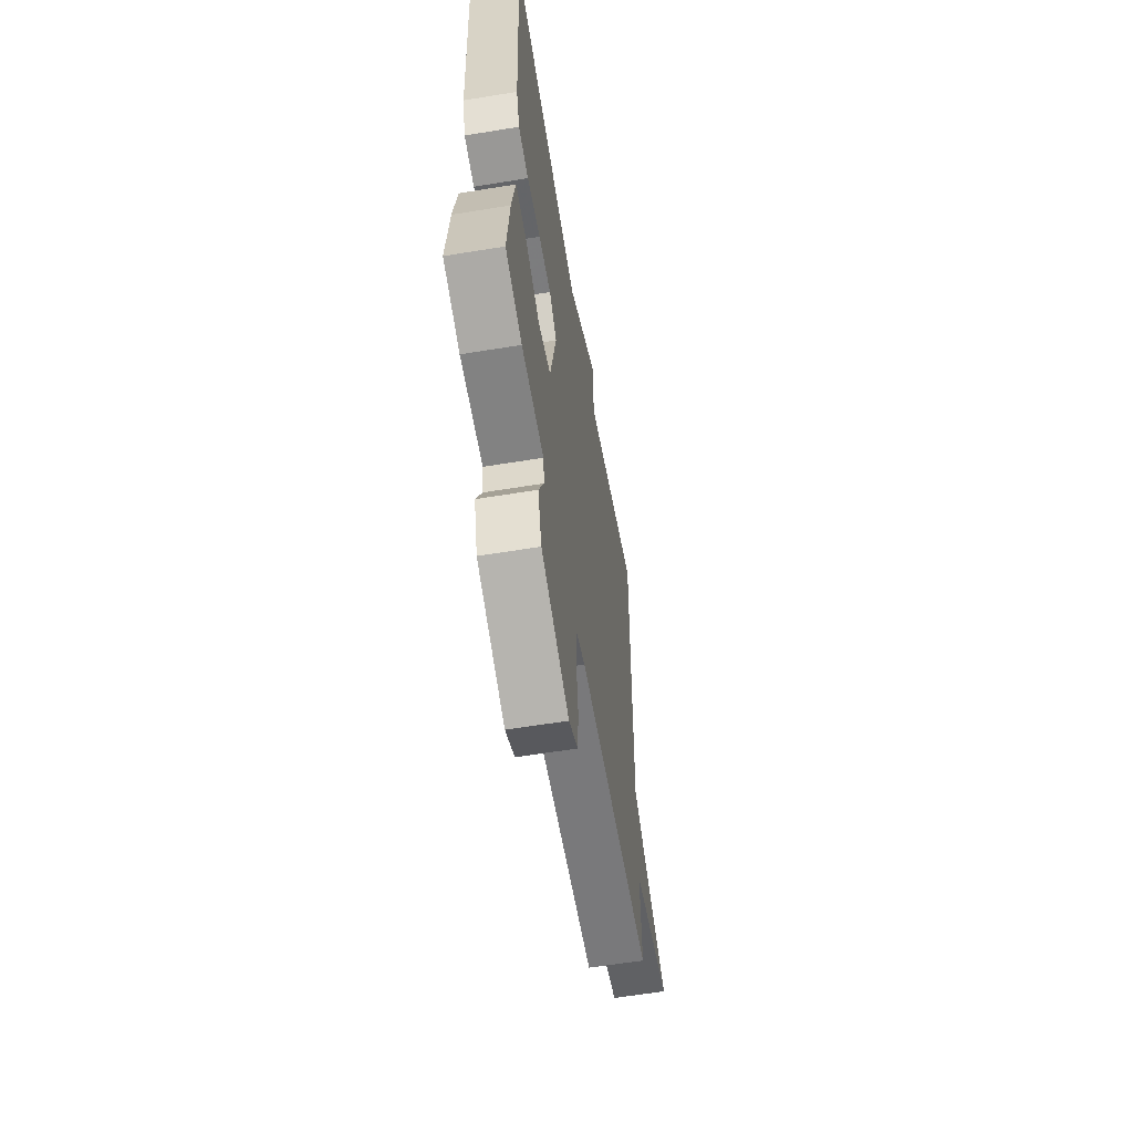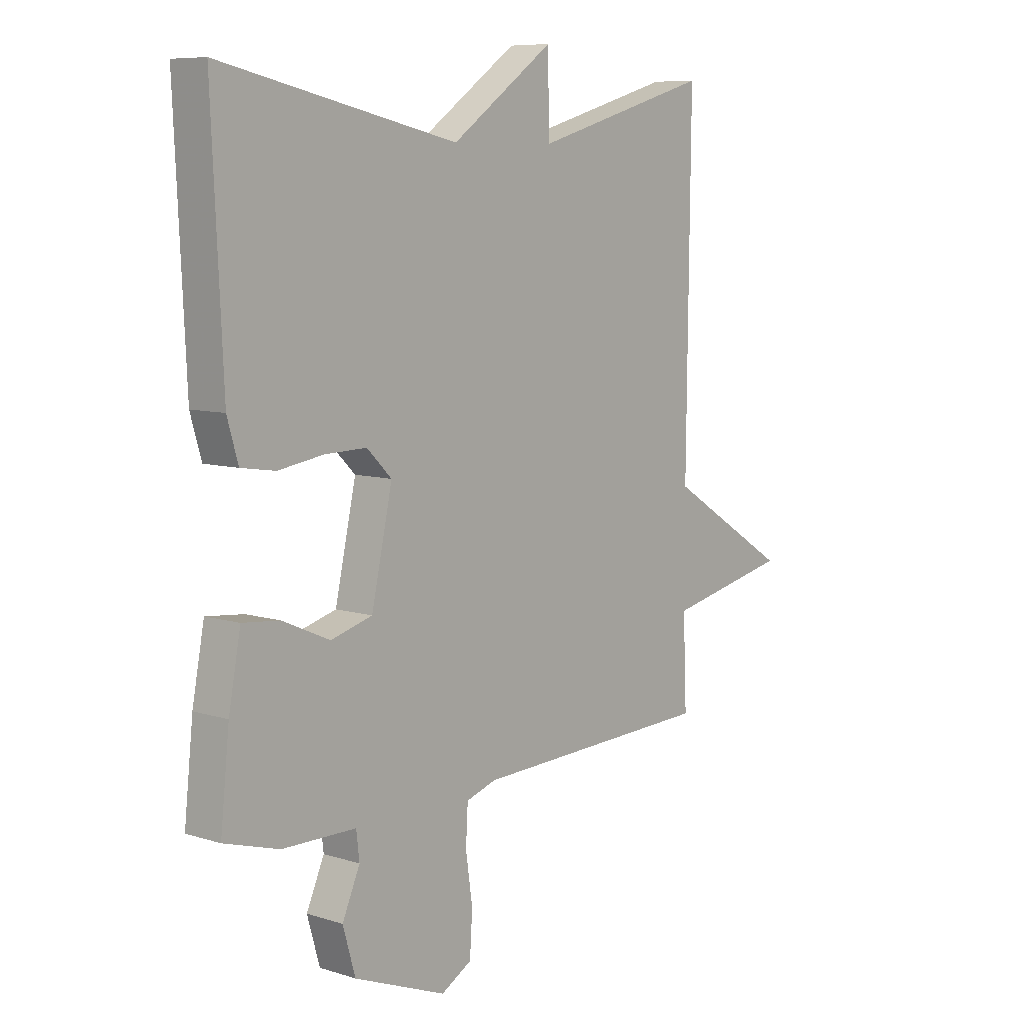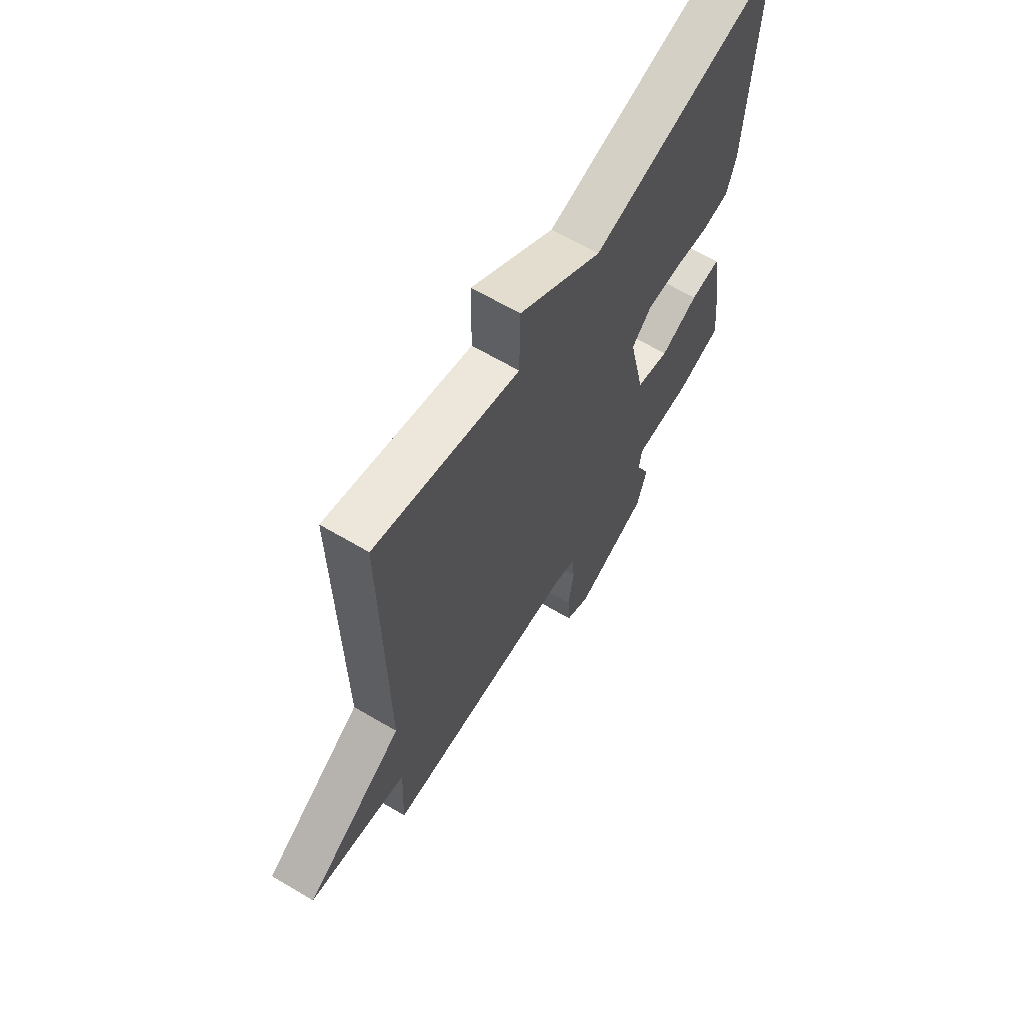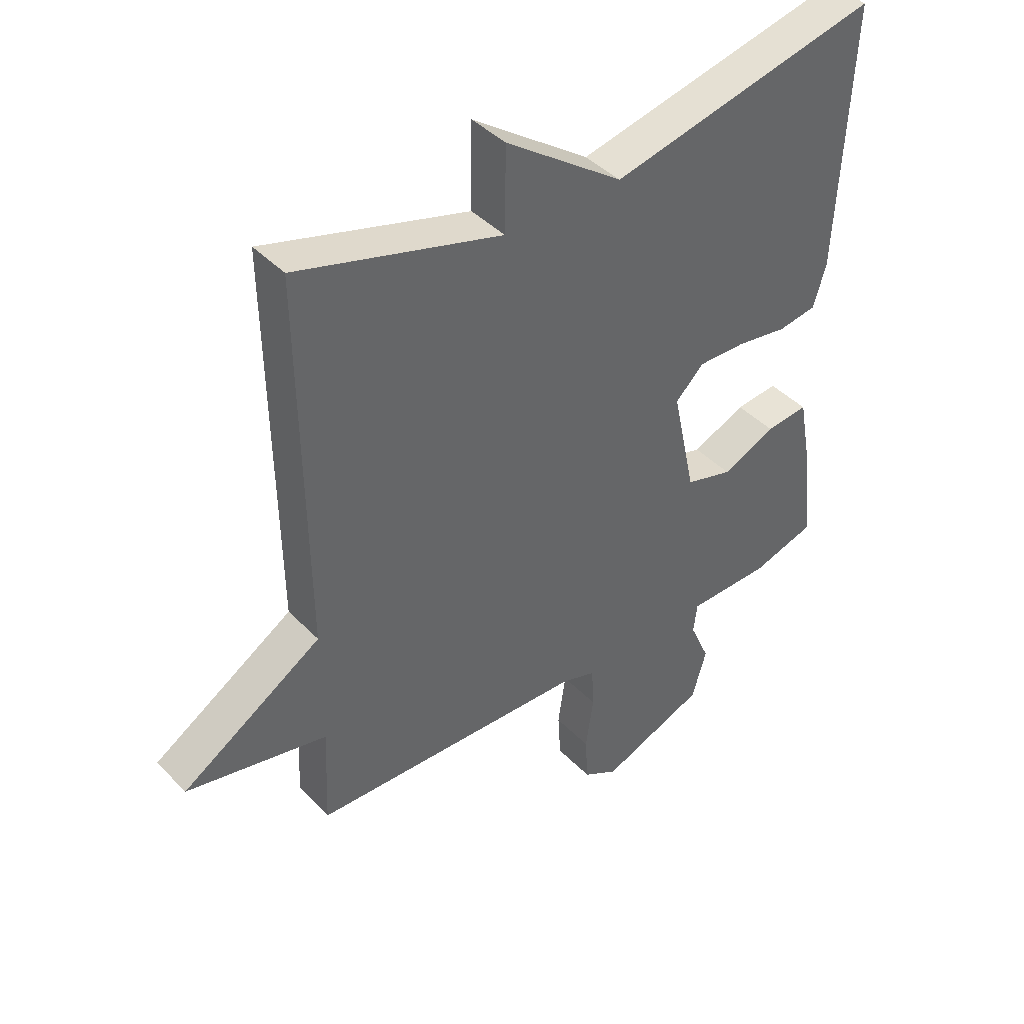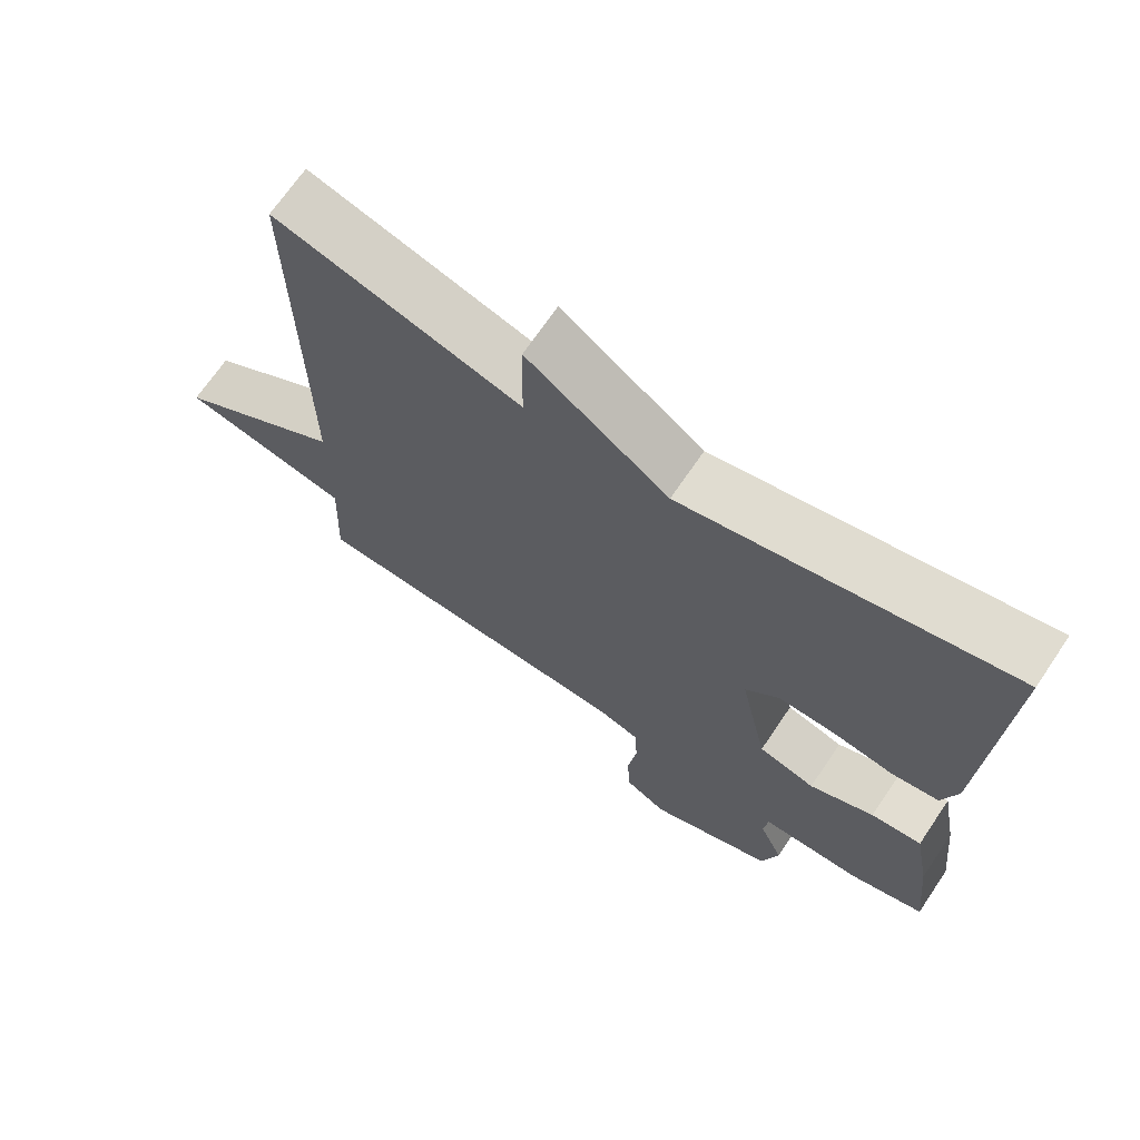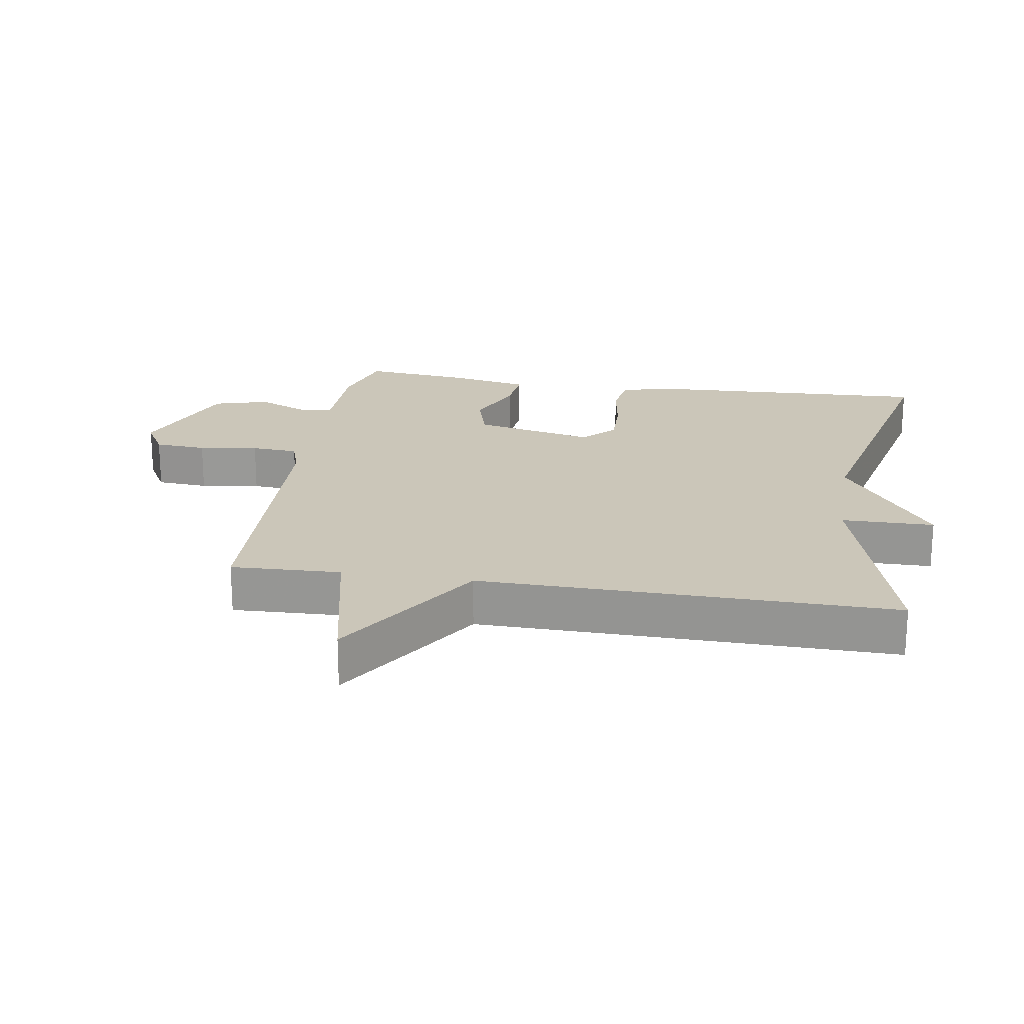
<metadata>
{"format":"obj","ext":"obj","renderer":"f3d","projection":"perspective","resolution":1024,"background":"white","views":[{"elev":-60.3,"azim":99.5,"up":"+Z"},{"elev":8.0,"azim":130.9,"up":"+Z"},{"elev":65.0,"azim":-59.2,"up":"+Z"},{"elev":42.1,"azim":-39.5,"up":"+Z"},{"elev":69.2,"azim":34.1,"up":"+Z"},{"elev":21.0,"azim":-80.7,"up":"+Y"}]}
</metadata>
<code>
v -0.5 0.07 0.5
v -0.156 0.07 0.4
v -0.154 0.07 0.542
v 0.044 0.07 0.4
v 0.5 0.07 0.5
v 0.479 0.07 0.057
v 0.458 0.07 -0.015
v 0.392 0.07 -0.025
v 0.305 0.07 -0.011
v 0.225 0.07 -0.009
v 0.177 0.07 -0.056
v 0.217 0.07 -0.24
v 0.297 0.07 -0.263
v 0.388 0.07 -0.223
v 0.46 0.07 -0.216
v 0.483 0.07 -0.339
v 0.5 0.07 -0.5
v 0.394 0.07 -0.531
v 0.252 0.07 -0.532
v 0.246 0.07 -0.583
v 0.28 0.07 -0.661
v 0.256 0.07 -0.745
v 0.078 0.07 -0.814
v 0.019 0.07 -0.78
v 0.014 0.07 -0.701
v 0.027 0.07 -0.61
v 0.023 0.07 -0.539
v -0.035 0.07 -0.52
v -0.5 0.07 -0.5
v -0.493 0.07 -0.332
v -0.73 0.07 -0.28
v -0.493 0.07 -0.132
v -0.5 0 0.5
v -0.156 0 0.4
v -0.154 0 0.542
v 0.044 0 0.4
v 0.5 0 0.5
v 0.479 0 0.057
v 0.458 0 -0.015
v 0.392 0 -0.025
v 0.305 0 -0.011
v 0.225 0 -0.009
v 0.177 0 -0.056
v 0.217 0 -0.24
v 0.297 0 -0.263
v 0.388 0 -0.223
v 0.46 0 -0.216
v 0.483 0 -0.339
v 0.5 0 -0.5
v 0.394 0 -0.531
v 0.252 0 -0.532
v 0.246 0 -0.583
v 0.28 0 -0.661
v 0.256 0 -0.745
v 0.078 0 -0.814
v 0.019 0 -0.78
v 0.014 0 -0.701
v 0.027 0 -0.61
v 0.023 0 -0.539
v -0.035 0 -0.52
v -0.5 0 -0.5
v -0.493 0 -0.332
v -0.73 0 -0.28
v -0.493 0 -0.132
f 30 31 32
f 28 29 30
f 27 28 30 32
f 24 25 26
f 23 24 26
f 22 23 26
f 21 22 26
f 20 21 26
f 19 20 26 27
f 17 18 19
f 16 17 19
f 15 16 19
f 14 15 19
f 13 14 19
f 19 27 32
f 13 19 32
f 12 13 32
f 7 8 9
f 6 7 9
f 5 6 9
f 4 5 9
f 4 9 10
f 3 4 10
f 2 3 10
f 32 1 2
f 12 32 2
f 11 12 2
f 2 10 11
f 64 63 62
f 62 61 60
f 64 62 60 59
f 58 57 56
f 58 56 55
f 58 55 54
f 58 54 53
f 58 53 52
f 59 58 52 51
f 51 50 49
f 51 49 48
f 51 48 47
f 51 47 46
f 51 46 45
f 64 59 51
f 64 51 45
f 64 45 44
f 41 40 39
f 41 39 38
f 41 38 37
f 41 37 36
f 42 41 36
f 42 36 35
f 42 35 34
f 34 33 64
f 34 64 44
f 34 44 43
f 43 42 34
f 1 33 34 2
f 2 34 35 3
f 3 35 36 4
f 4 36 37 5
f 5 37 38 6
f 6 38 39 7
f 7 39 40 8
f 8 40 41 9
f 9 41 42 10
f 10 42 43 11
f 11 43 44 12
f 12 44 45 13
f 13 45 46 14
f 14 46 47 15
f 15 47 48 16
f 16 48 49 17
f 17 49 50 18
f 18 50 51 19
f 19 51 52 20
f 20 52 53 21
f 21 53 54 22
f 22 54 55 23
f 23 55 56 24
f 24 56 57 25
f 25 57 58 26
f 26 58 59 27
f 27 59 60 28
f 28 60 61 29
f 29 61 62 30
f 30 62 63 31
f 31 63 64 32
f 32 64 33 1

</code>
